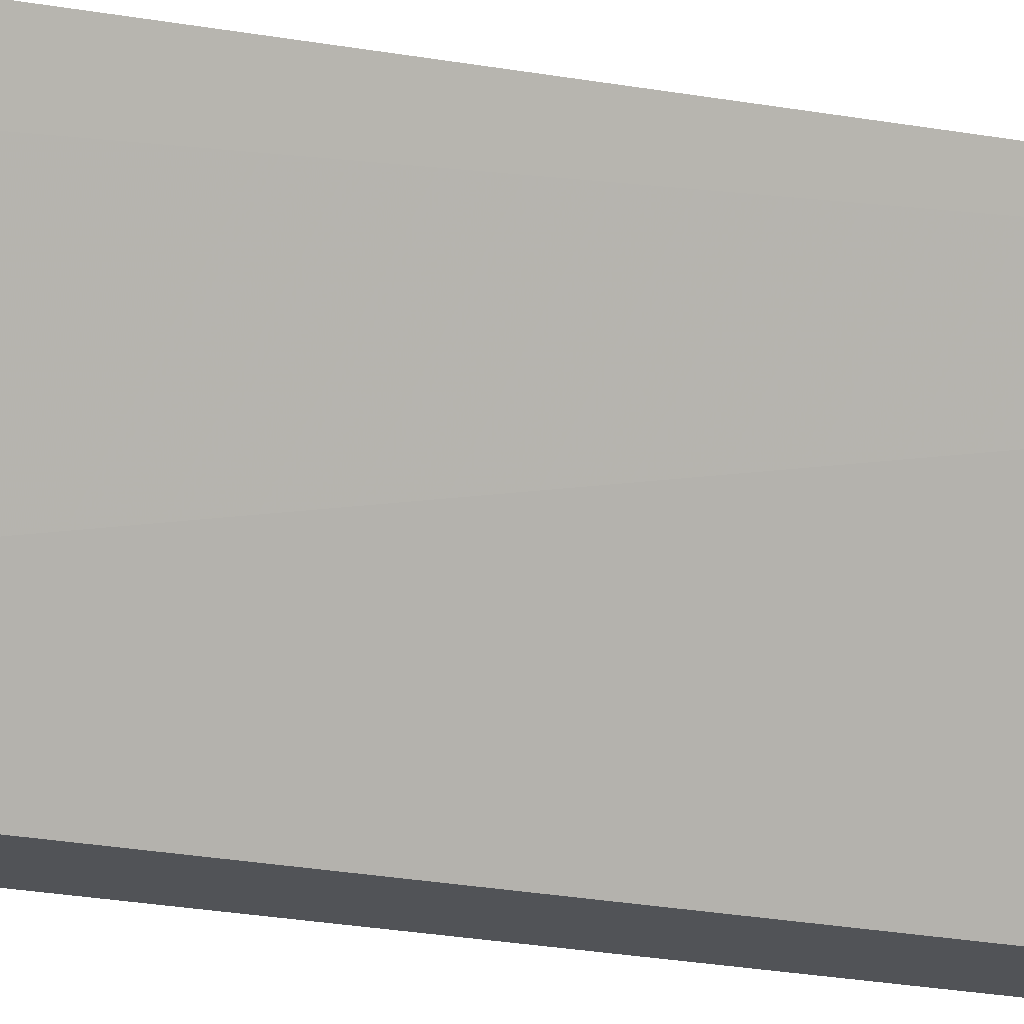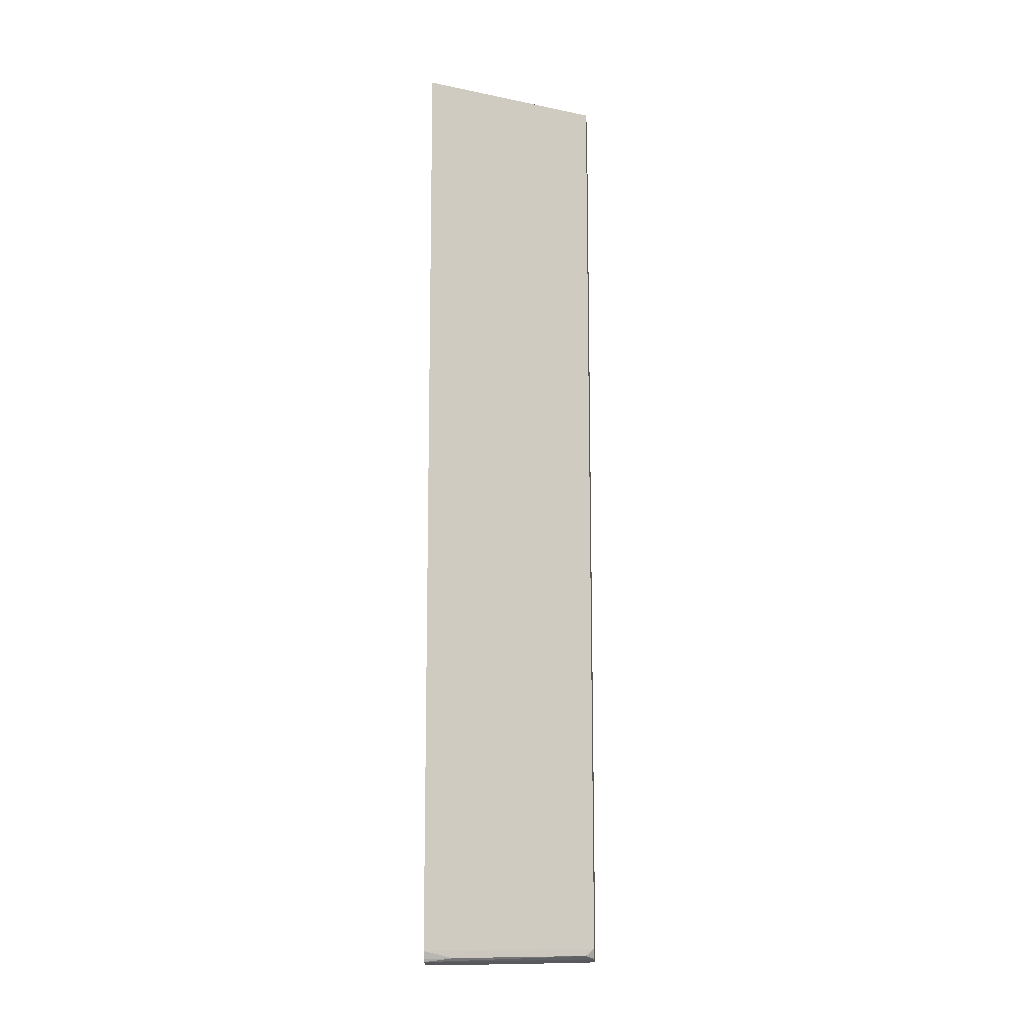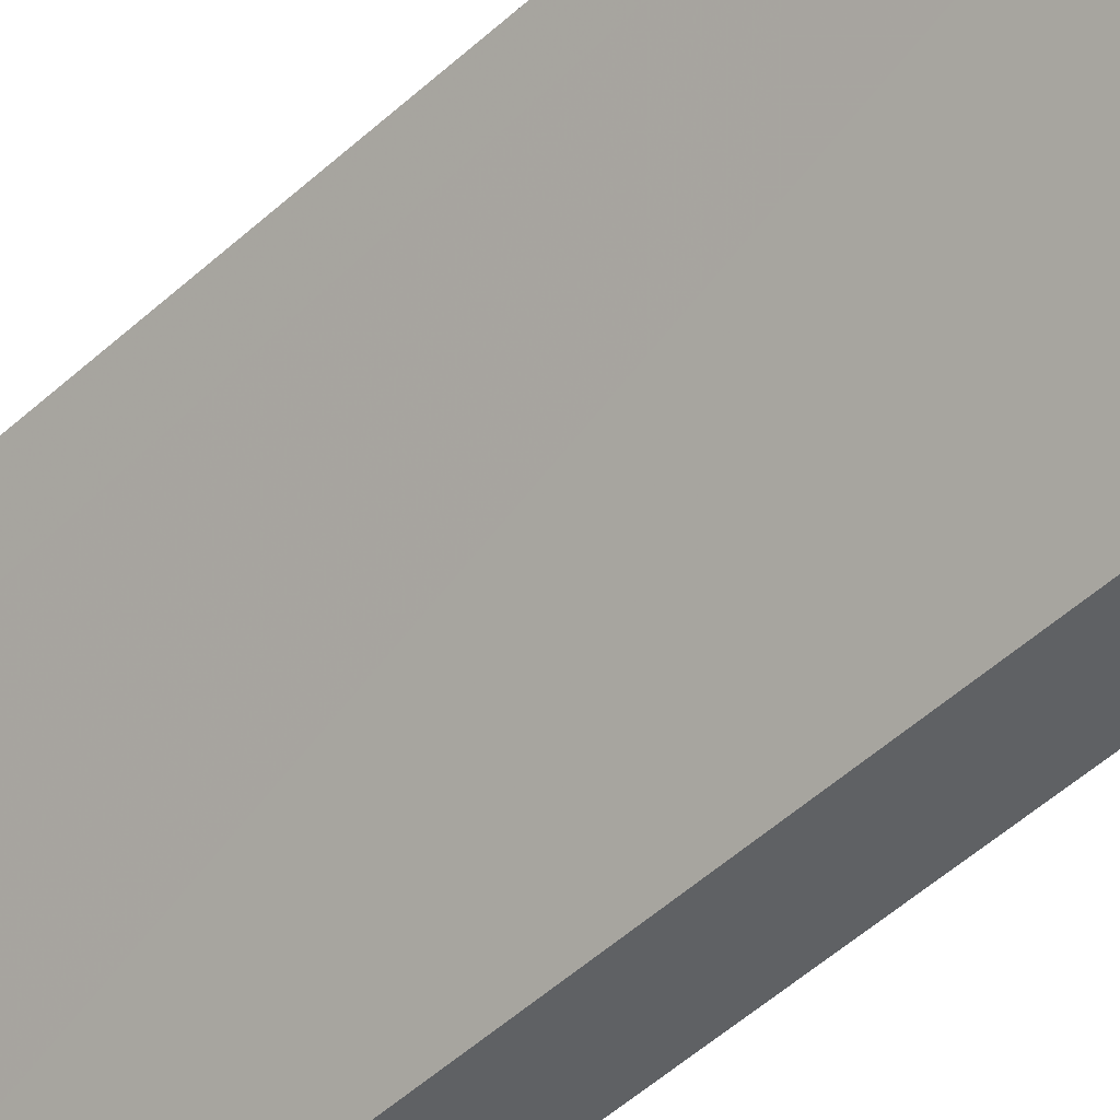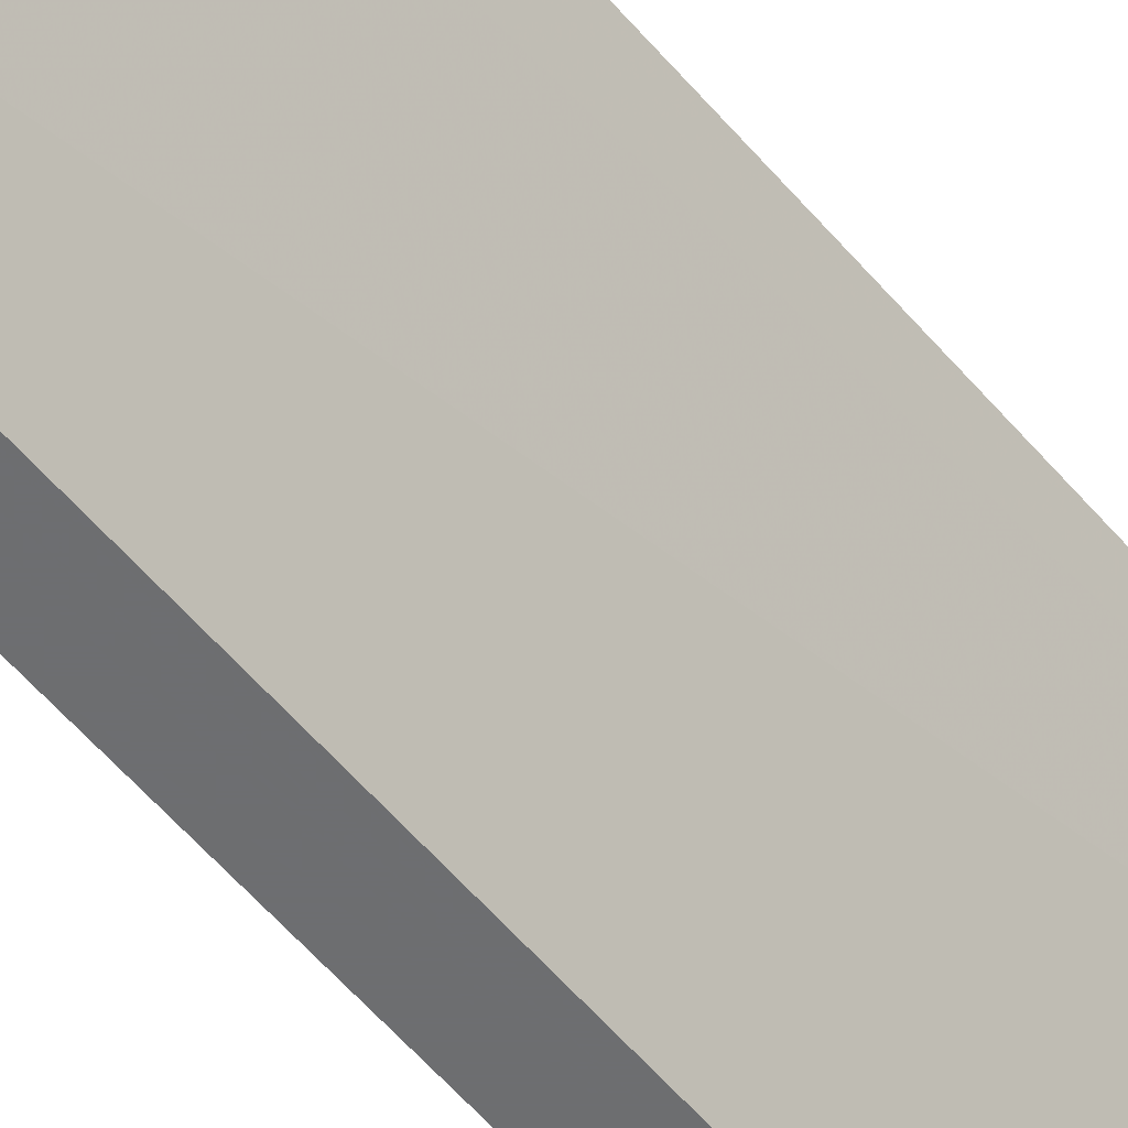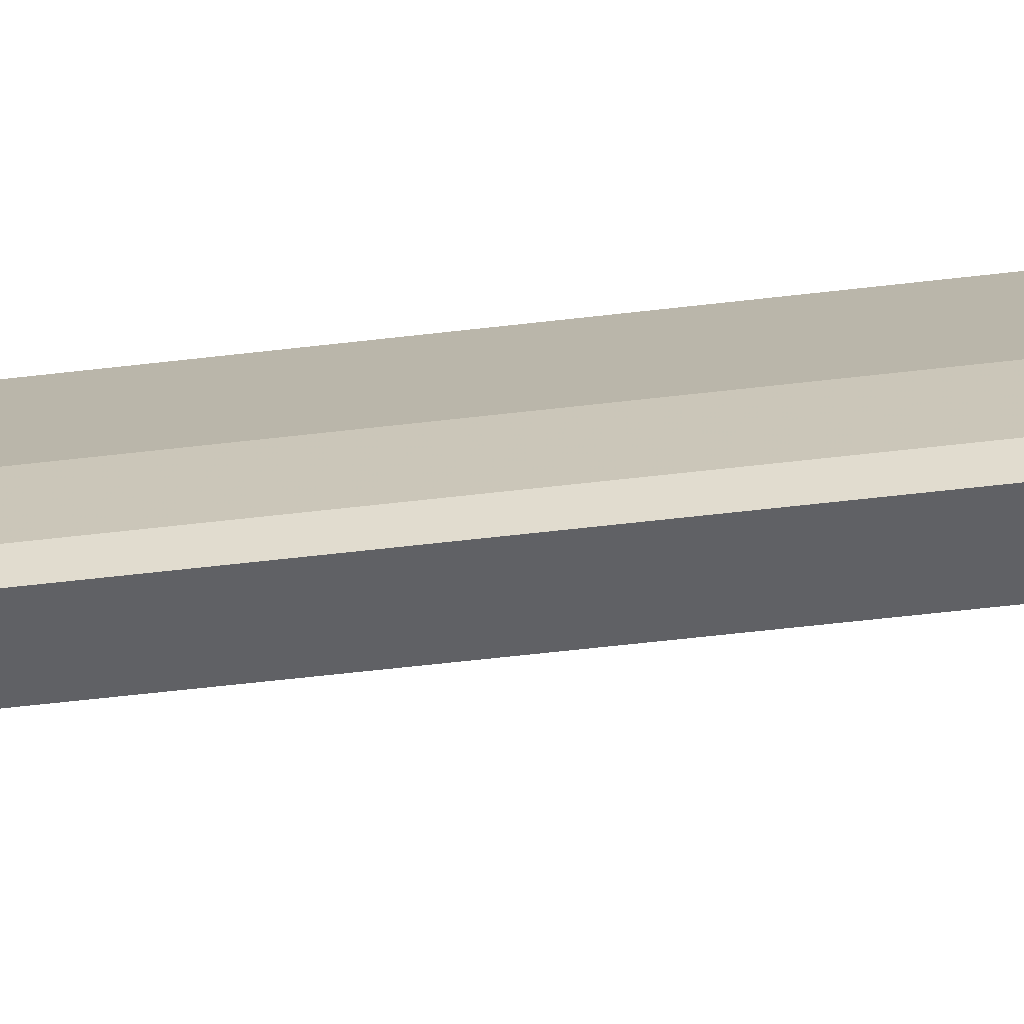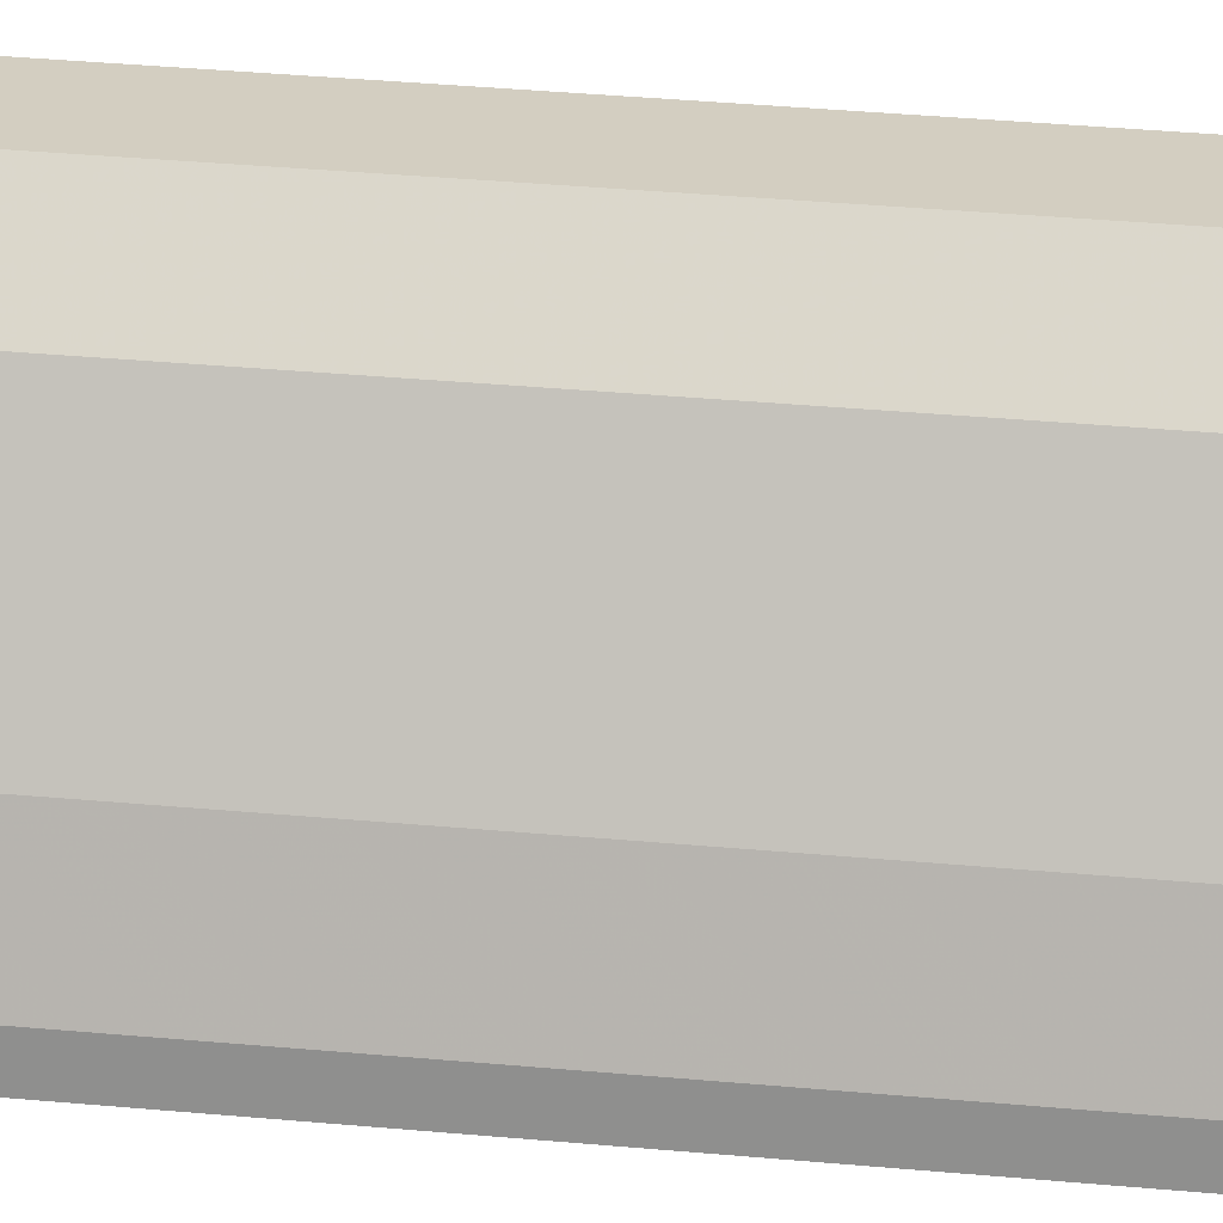
<metadata>
{"format":"obj","ext":"obj","renderer":"f3d","projection":"perspective","resolution":1024,"background":"white","views":[{"elev":-21.9,"azim":71.6,"up":"+Z"},{"elev":-12.4,"azim":94.5,"up":"+Y"},{"elev":-45.8,"azim":136.9,"up":"+Z"},{"elev":-54.3,"azim":38.7,"up":"+Z"},{"elev":-48.4,"azim":-82.1,"up":"+Z"},{"elev":25.3,"azim":-80.6,"up":"+Z"}]}
</metadata>
<code>
v -0.3462 0.3714 0.5289
v -0.4517 0.2374 0.3468
v -0.4518 0.3714 0.3468
v -0.3813 0.3714 0.5289
v -0.3508 -0.6488 0.5289
v -0.3745 -0.6488 0.4853
v -0.4517 -0.6488 0.3468
v -0.4753 0.3714 0.3468
v -0.3854 0.3714 0.525
v -0.3933 0.3389 0.5289
v -0.3538 -0.6574 0.5289
v -0.368 -0.6567 0.4985
v -0.4471 -0.6567 0.3561
v -0.4561 -0.6577 0.3468
v -0.4748 0.3639 0.364
v -0.471 0.3714 0.3714
v -0.4906 0.3165 0.3468
v -0.4906 0.3165 0.3482
v -0.4081 0.3714 0.498
v -0.4009 0.3639 0.5117
v -0.4016 0.3323 0.5222
v -0.4009 0.3165 0.5275
v -0.3983 0.3204 0.5289
v -0.3554 -0.6606 0.5289
v -0.4576 -0.6605 0.3468
v -0.455 0.356 0.4194
v -0.449 0.3639 0.4273
v -0.4304 0.3714 0.4589
v -0.4866 0.3244 0.3561
v -0.4866 0.3086 0.3719
v -0.4911 0.2677 0.3468
v -0.4913 0.2512 0.3468
v -0.4906 0.3006 0.364
v -0.4279 0.3714 0.4639
v -0.4174 0.3639 0.4906
v -0.4174 0.3165 0.5064
v -0.4168 0.3006 0.5117
v -0.4003 0.269 0.5289
v -0.3628 -0.6623 0.5289
v -0.3798 -0.6647 0.5064
v -0.4589 -0.6647 0.364
v -0.4585 -0.661 0.3468
v -0.457 -0.6606 0.3482
v -0.4392 0.3402 0.4668
v -0.4332 0.3481 0.4748
v -0.4748 0.2532 0.4115
v -0.4589 0.2848 0.4431
v -0.455 0.2927 0.451
v -0.4913 -0.6488 0.3468
v -0.4906 -0.6488 0.364
v -0.4332 0.3006 0.4906
v -0.4326 0.2848 0.4959
v -0.4003 -0.6488 0.5289
v -0.3732 -0.6647 0.5289
v -0.4748 -0.6647 0.3468
v -0.4392 0.2927 0.4827
v -0.4695 0.2532 0.422
v -0.4748 -0.6488 0.4115
v -0.4642 0.2532 0.4326
v -0.4871 -0.6598 0.3468
v -0.4853 -0.6593 0.3693
v -0.4326 -0.6488 0.4959
v -0.3944 -0.6603 0.5289
v -0.3798 -0.6647 0.5289
v -0.4748 -0.6647 0.364
v -0.4763 -0.6643 0.3468
v -0.4642 -0.6488 0.4326
v -0.4378 -0.6488 0.4853
v -0.4695 -0.6488 0.422
v -0.4695 -0.6593 0.4167
v -0.4352 -0.6567 0.4866
v -0.4273 -0.6606 0.4926
v -0.3903 -0.662 0.5289
v -0.4273 -0.6647 0.4748
v -0.4589 -0.6647 0.4115
v -0.4378 -0.6593 0.48
f 40 54 64
f 37 52 38
f 38 62 53
f 37 51 52
f 39 54 40
f 38 52 62
f 40 64 74
f 40 55 41
f 40 75 65
f 40 65 55
f 41 55 42
f 44 48 56
f 36 45 51
f 44 51 45
f 44 56 51
f 40 74 75
f 36 51 37
f 27 44 45
f 33 58 46
f 24 42 43
f 46 57 47
f 24 43 25
f 25 43 42
f 26 44 27
f 26 30 44
f 27 45 28
f 28 45 34
f 30 33 46
f 30 46 47
f 30 47 48
f 30 48 44
f 32 49 50
f 32 50 33
f 33 50 58
f 34 45 35
f 46 58 69
f 62 72 63
f 47 56 48
f 61 75 70
f 62 68 76
f 62 76 71
f 62 71 72
f 63 72 73
f 64 73 74
f 67 69 70
f 67 70 76
f 67 76 68
f 70 75 74
f 70 74 76
f 71 76 72
f 72 74 73
f 72 76 74
f 24 41 42
f 61 65 75
f 46 69 57
f 60 65 61
f 58 70 69
f 47 57 59
f 47 59 56
f 49 60 50
f 50 60 61
f 50 61 70
f 50 70 58
f 51 56 52
f 52 56 68
f 52 68 62
f 53 62 63
f 55 65 66
f 56 59 67
f 56 67 68
f 57 69 67
f 57 67 59
f 60 66 65
f 24 40 41
f 9 19 20
f 22 38 23
f 1 11 5
f 1 5 6
f 1 6 7
f 1 7 2
f 2 7 14
f 2 14 25
f 2 25 42
f 2 42 55
f 2 55 66
f 2 66 60
f 2 60 49
f 2 49 32
f 2 32 31
f 2 31 17
f 2 17 8
f 1 24 11
f 2 8 3
f 1 39 24
f 1 64 54
f 1 2 3
f 1 3 8
f 1 8 16
f 1 16 28
f 1 28 34
f 1 34 19
f 1 19 9
f 1 9 4
f 1 4 10
f 1 10 23
f 1 23 38
f 1 38 53
f 24 39 40
f 1 63 73
f 1 73 64
f 1 54 39
f 4 9 10
f 1 53 63
f 5 12 6
f 16 29 30
f 16 30 26
f 17 31 18
f 18 31 32
f 18 32 33
f 18 33 30
f 18 30 29
f 19 34 35
f 20 35 21
f 21 36 37
f 21 37 22
f 21 35 45
f 21 45 36
f 22 37 38
f 5 11 12
f 16 18 29
f 16 27 28
f 19 35 20
f 15 18 16
f 6 12 13
f 16 26 27
f 6 13 7
f 7 13 14
f 8 15 16
f 8 18 15
f 9 20 10
f 8 17 18
f 10 22 23
f 13 25 14
f 10 20 21
f 11 24 12
f 12 24 13
f 10 21 22
f 13 24 25

</code>
